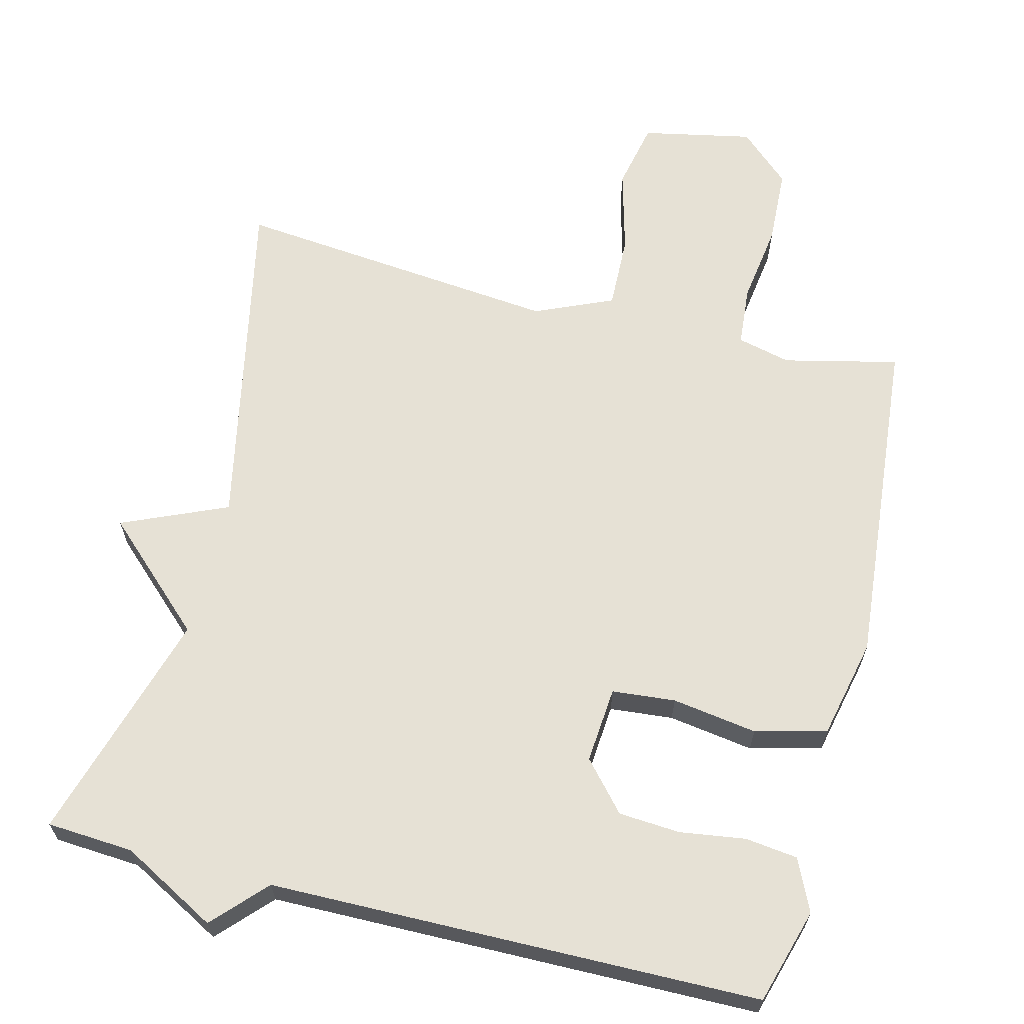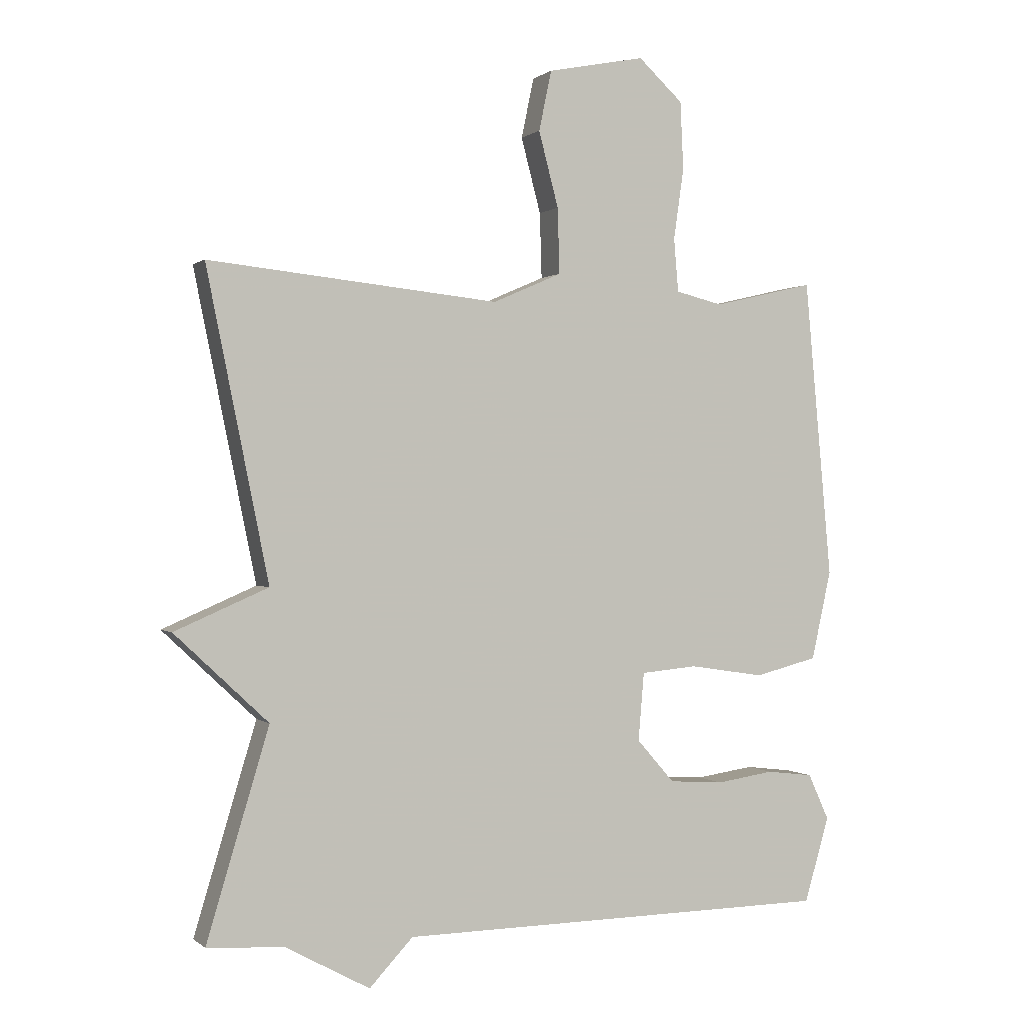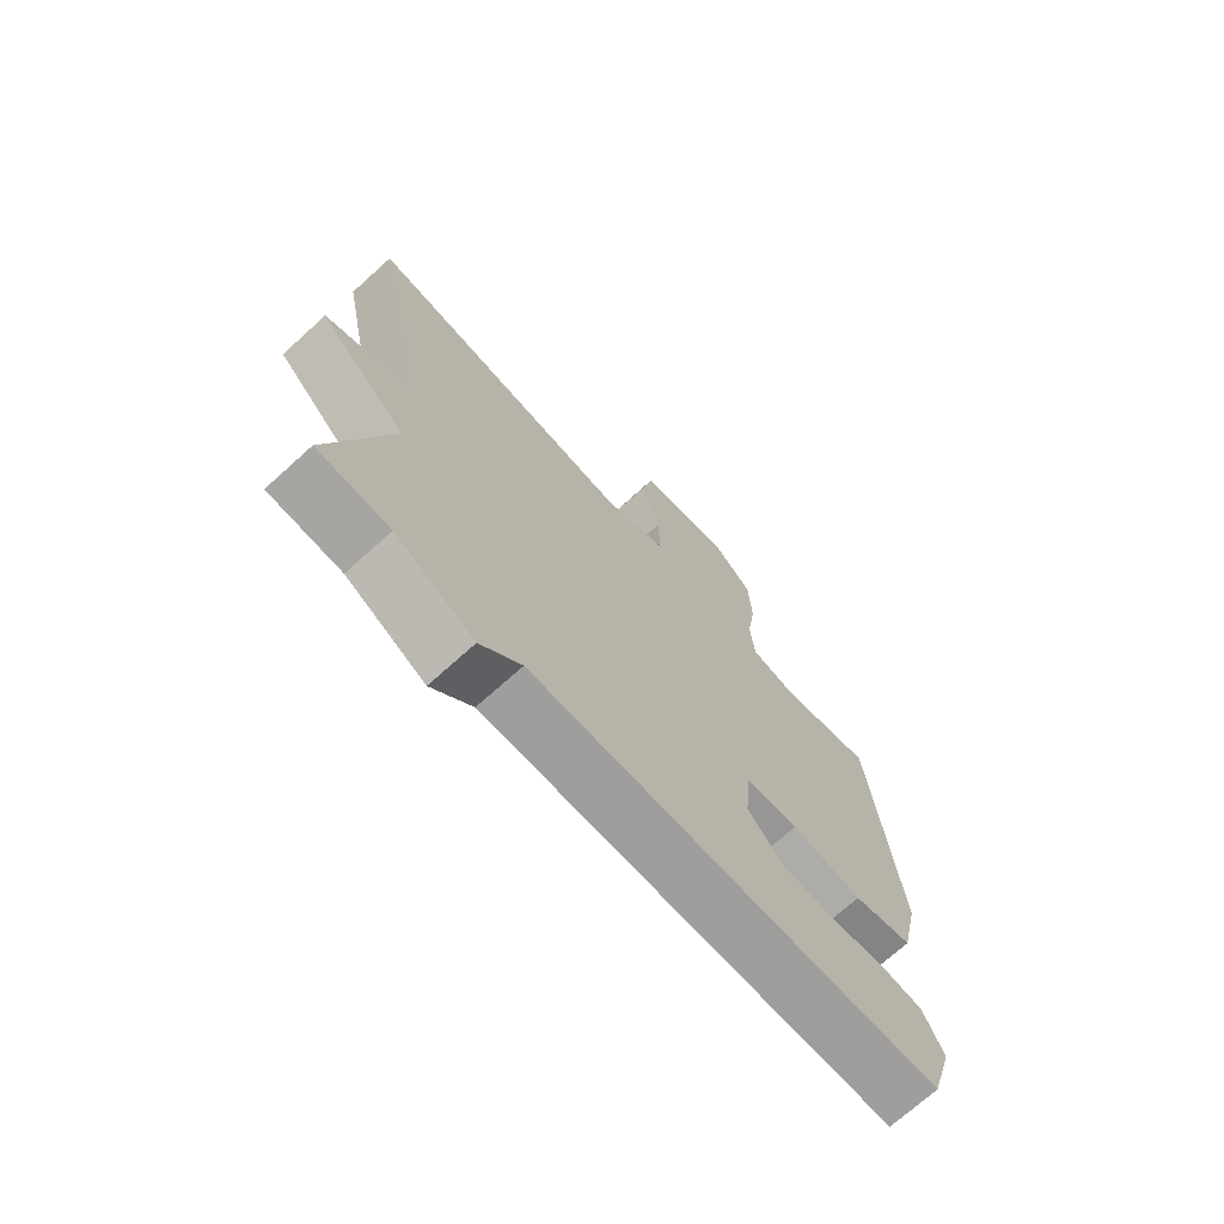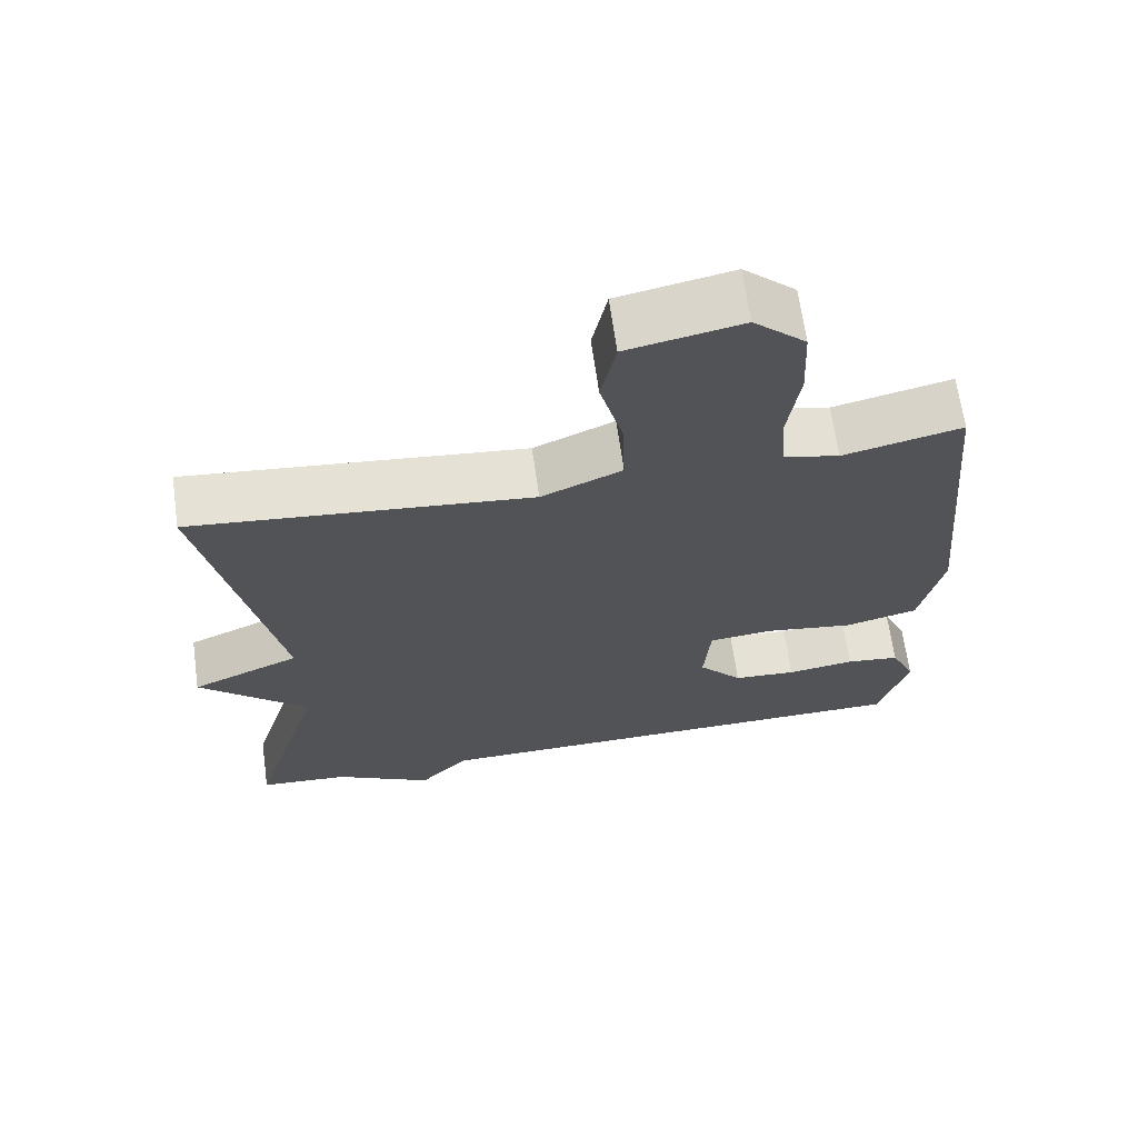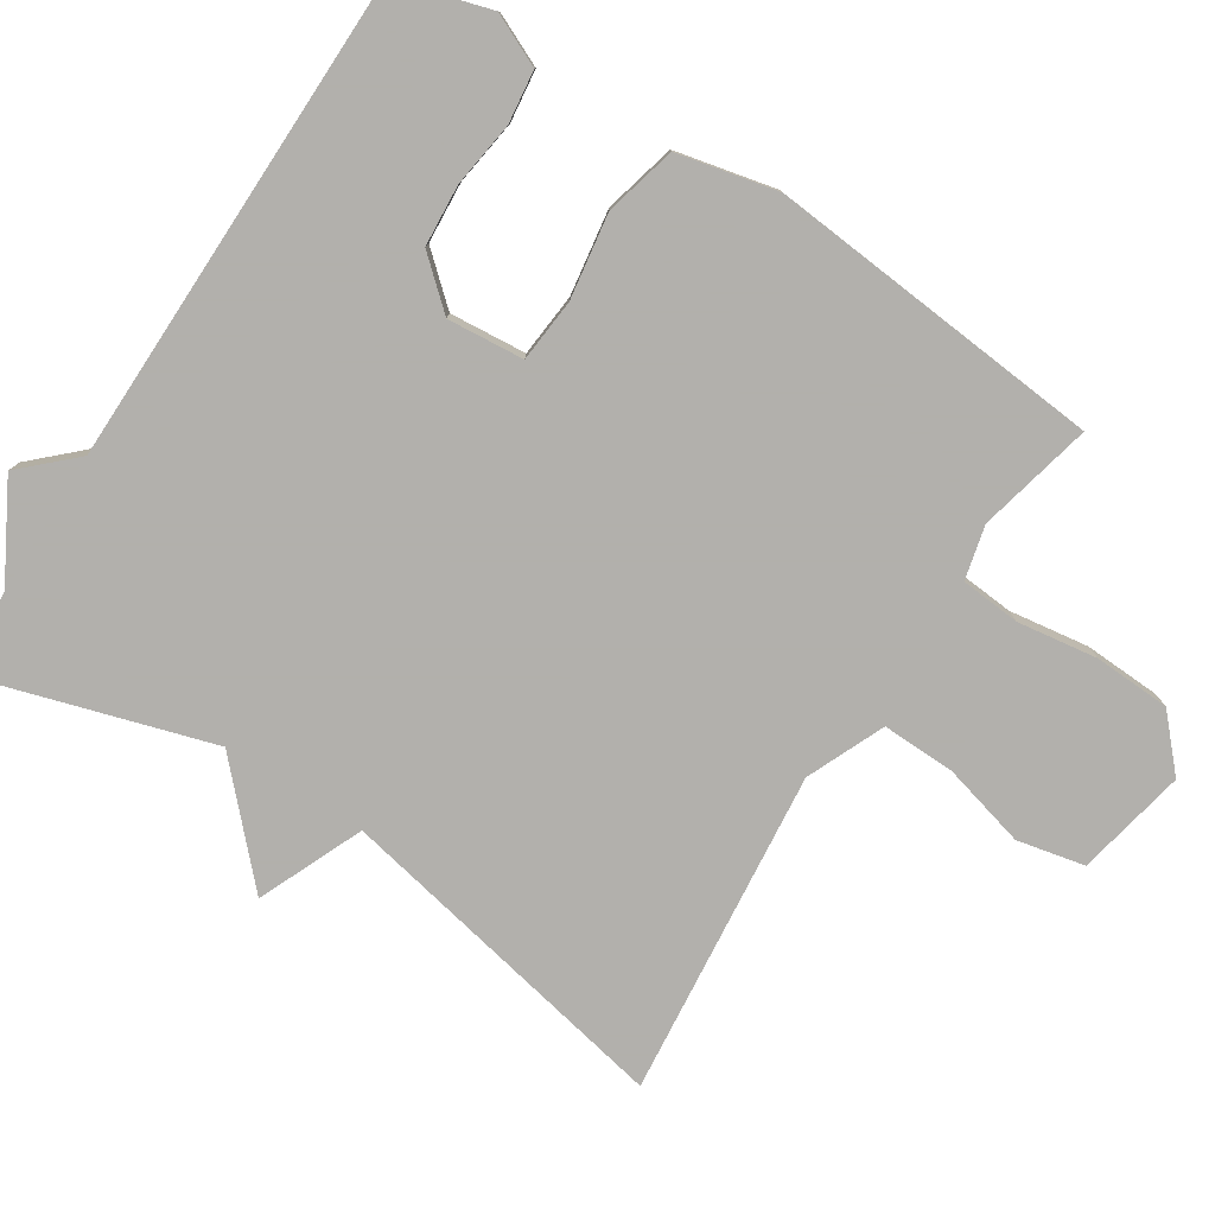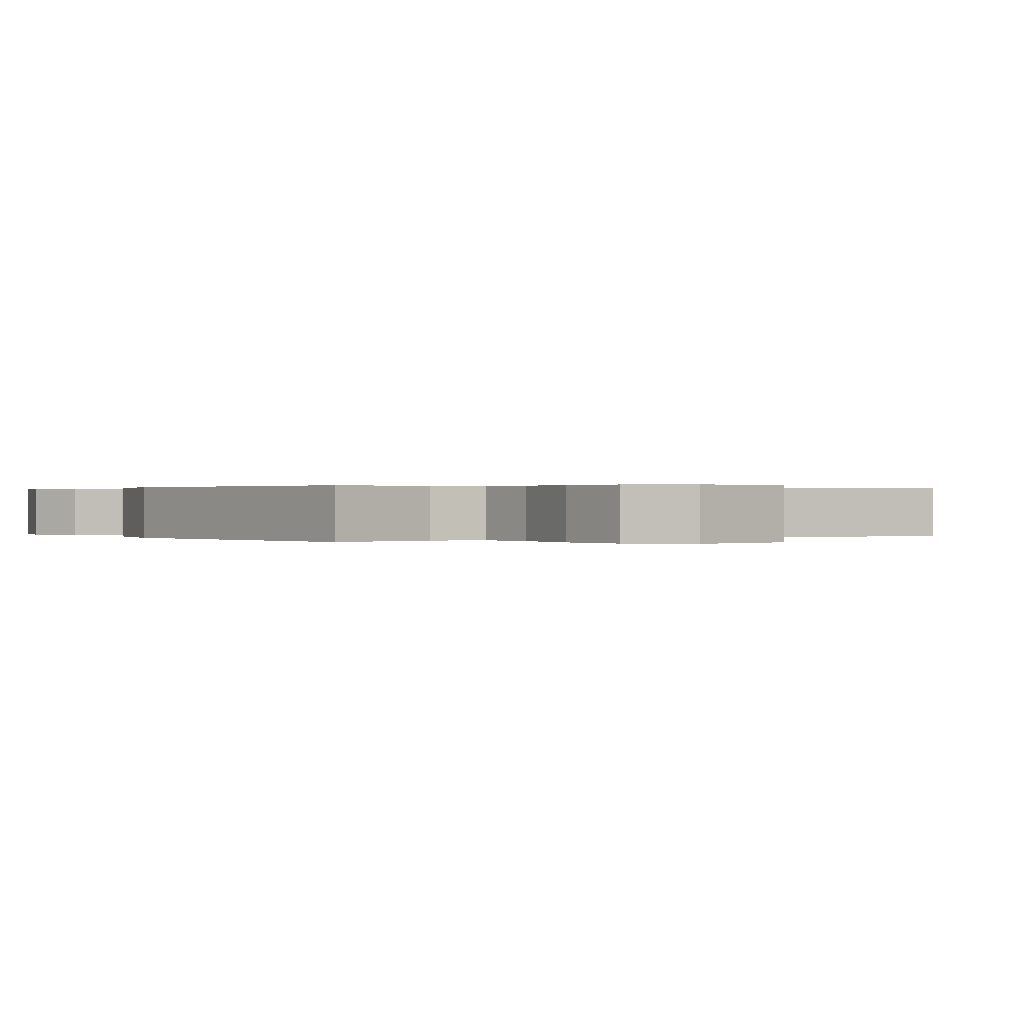
<metadata>
{"format":"obj","ext":"obj","renderer":"f3d","projection":"perspective","resolution":1024,"background":"white","views":[{"elev":64.5,"azim":-165.9,"up":"+Y"},{"elev":0.3,"azim":157.5,"up":"+Z"},{"elev":-71.5,"azim":132.1,"up":"+Z"},{"elev":66.4,"azim":172.0,"up":"+Z"},{"elev":-78.6,"azim":-122.6,"up":"+Y"},{"elev":0.2,"azim":-33.4,"up":"+Y"}]}
</metadata>
<code>
v 0.5 0.07 -0.5
v 0.38 0.07 -0.508
v 0.248 0.07 -0.58
v 0.18 0.07 -0.508
v -0.5 0.07 -0.5
v -0.539 0.07 -0.368
v -0.506 0.07 -0.296
v -0.433 0.07 -0.287
v -0.342 0.07 -0.3
v -0.257 0.07 -0.294
v -0.198 0.07 -0.227
v -0.207 0.07 -0.121
v -0.295 0.07 -0.113
v -0.413 0.07 -0.131
v -0.512 0.07 -0.106
v -0.543 0.07 0.033
v -0.5 0.07 0.5
v -0.341 0.07 0.463
v -0.267 0.07 0.481
v -0.26 0.07 0.564
v -0.276 0.07 0.675
v -0.271 0.07 0.781
v -0.201 0.07 0.845
v -0.048 0.07 0.814
v -0.028 0.07 0.72
v -0.059 0.07 0.603
v -0.062 0.07 0.501
v 0.046 0.07 0.454
v 0.5 0.07 0.5
v 0.403 0.07 0.023
v 0.549 0.07 -0.04
v 0.403 0.07 -0.177
v 0.5 0 -0.5
v 0.38 0 -0.508
v 0.248 0 -0.58
v 0.18 0 -0.508
v -0.5 0 -0.5
v -0.539 0 -0.368
v -0.506 0 -0.296
v -0.433 0 -0.287
v -0.342 0 -0.3
v -0.257 0 -0.294
v -0.198 0 -0.227
v -0.207 0 -0.121
v -0.295 0 -0.113
v -0.413 0 -0.131
v -0.512 0 -0.106
v -0.543 0 0.033
v -0.5 0 0.5
v -0.341 0 0.463
v -0.267 0 0.481
v -0.26 0 0.564
v -0.276 0 0.675
v -0.271 0 0.781
v -0.201 0 0.845
v -0.048 0 0.814
v -0.028 0 0.72
v -0.059 0 0.603
v -0.062 0 0.501
v 0.046 0 0.454
v 0.5 0 0.5
v 0.403 0 0.023
v 0.549 0 -0.04
v 0.403 0 -0.177
f 30 31 32
f 28 29 30
f 27 28 30 32
f 24 25 26
f 23 24 26
f 22 23 26
f 21 22 26
f 20 21 26
f 19 20 26 27
f 32 1 2
f 27 32 2
f 19 27 2
f 18 19 2
f 16 17 18
f 15 16 18
f 14 15 18
f 13 14 18
f 7 8 9
f 6 7 9
f 5 6 9
f 4 5 9
f 4 9 10
f 18 2 3 4
f 12 13 18
f 12 18 4
f 11 12 4
f 4 10 11
f 64 63 62
f 62 61 60
f 64 62 60 59
f 58 57 56
f 58 56 55
f 58 55 54
f 58 54 53
f 58 53 52
f 59 58 52 51
f 34 33 64
f 34 64 59
f 34 59 51
f 34 51 50
f 50 49 48
f 50 48 47
f 50 47 46
f 50 46 45
f 41 40 39
f 41 39 38
f 41 38 37
f 41 37 36
f 42 41 36
f 36 35 34 50
f 50 45 44
f 36 50 44
f 36 44 43
f 43 42 36
f 1 33 34 2
f 2 34 35 3
f 3 35 36 4
f 4 36 37 5
f 5 37 38 6
f 6 38 39 7
f 7 39 40 8
f 8 40 41 9
f 9 41 42 10
f 10 42 43 11
f 11 43 44 12
f 12 44 45 13
f 13 45 46 14
f 14 46 47 15
f 15 47 48 16
f 16 48 49 17
f 17 49 50 18
f 18 50 51 19
f 19 51 52 20
f 20 52 53 21
f 21 53 54 22
f 22 54 55 23
f 23 55 56 24
f 24 56 57 25
f 25 57 58 26
f 26 58 59 27
f 27 59 60 28
f 28 60 61 29
f 29 61 62 30
f 30 62 63 31
f 31 63 64 32
f 32 64 33 1

</code>
